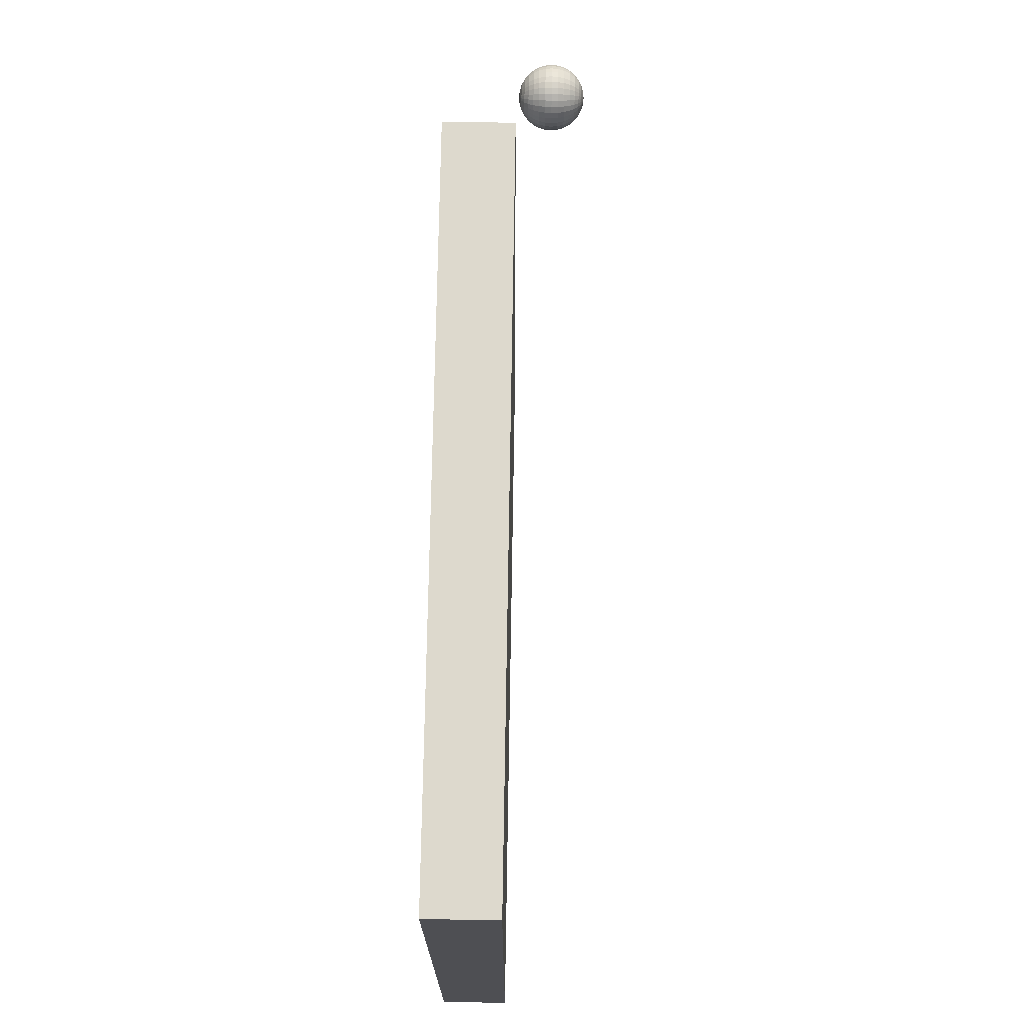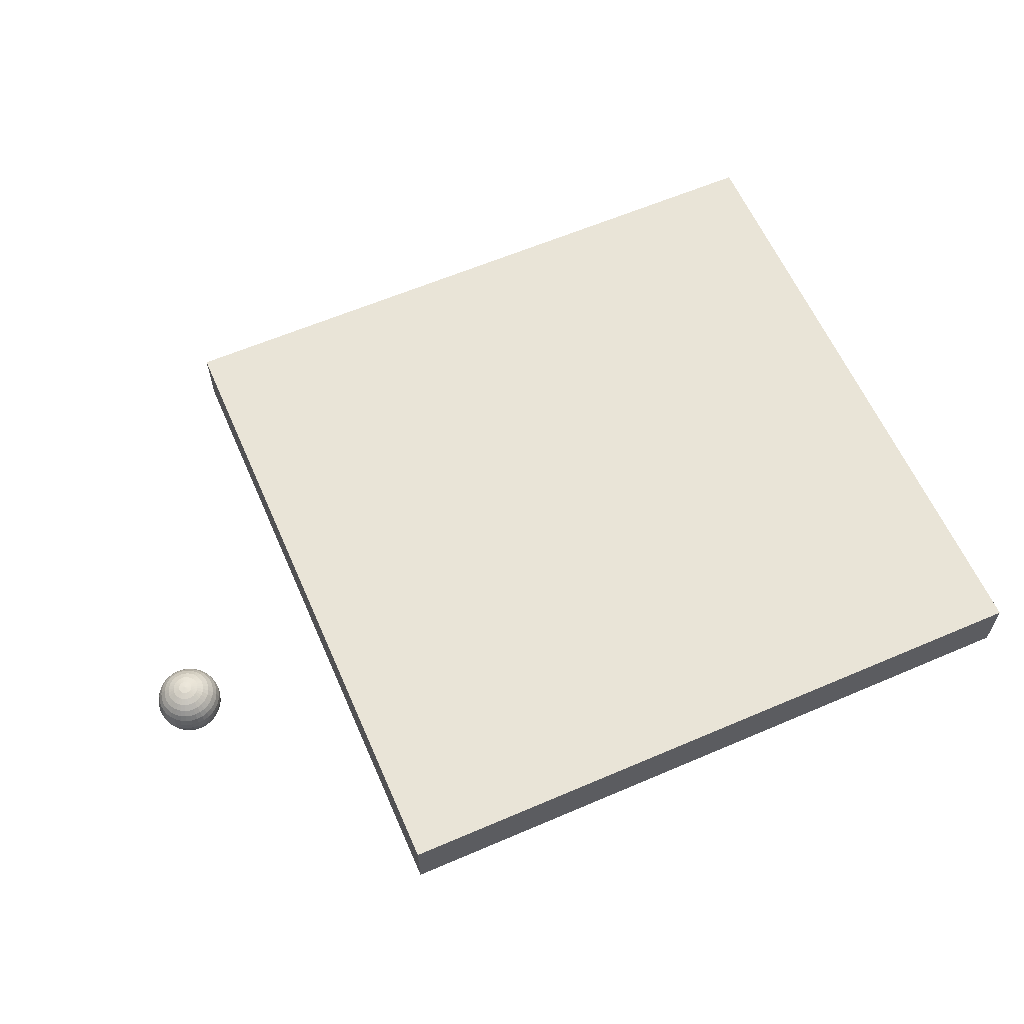
<metadata>
{"format":"obj","ext":"obj","renderer":"f3d","projection":"perspective","resolution":1024,"background":"white","views":[{"elev":71.9,"azim":90.9,"up":"+Z"},{"elev":61.2,"azim":-23.6,"up":"+Y"}]}
</metadata>
<code>
o Cube
v 10.69 1 -10.21
v 10.69 -1 -10.21
v 10.69 1 10.21
v 10.69 -1 10.21
v -10.69 1 -10.21
v -10.69 -1 -10.21
v -10.69 1 10.21
v -10.69 -1 10.21
f 1 5 7 3
f 4 3 7 8
f 8 7 5 6
f 6 2 4 8
f 2 1 3 4
f 6 5 1 2
o Sphere
v -15.6 2.872 2.141
v -15.6 2.596 1.865
v -15.6 2.235 1.716
v -15.6 2.04 1.697
v -15.6 1.845 1.716
v -15.6 1.485 1.865
v -15.57 3.021 2.505
v -15.53 2.964 2.321
v -15.5 2.872 2.152
v -15.47 2.747 2.003
v -15.44 2.596 1.881
v -15.42 2.423 1.791
v -15.41 2.235 1.735
v -15.41 2.04 1.716
v -15.41 1.845 1.735
v -15.42 1.657 1.791
v -15.44 1.485 1.881
v -15.47 1.333 2.003
v -15.5 1.209 2.152
v -15.53 1.116 2.321
v -15.57 1.059 2.505
v -15.53 3.021 2.517
v -15.46 2.964 2.343
v -15.39 2.872 2.183
v -15.33 2.747 2.043
v -15.29 2.596 1.929
v -15.25 2.423 1.843
v -15.23 2.235 1.791
v -15.22 2.04 1.773
v -15.23 1.845 1.791
v -15.25 1.657 1.843
v -15.29 1.485 1.929
v -15.33 1.333 2.043
v -15.39 1.209 2.183
v -15.46 1.116 2.343
v -15.53 1.059 2.517
v -15.5 3.021 2.535
v -15.39 2.964 2.379
v -15.3 2.872 2.235
v -15.21 2.747 2.109
v -15.14 2.596 2.005
v -15.09 2.423 1.929
v -15.06 2.235 1.881
v -15.05 2.04 1.865
v -15.06 1.845 1.881
v -15.09 1.657 1.929
v -15.14 1.485 2.005
v -15.21 1.333 2.109
v -15.3 1.209 2.235
v -15.39 1.116 2.379
v -15.5 1.059 2.535
v -15.47 3.021 2.559
v -15.33 2.964 2.426
v -15.21 2.872 2.304
v -15.1 2.747 2.197
v -15.02 2.596 2.109
v -14.95 2.423 2.043
v -14.91 2.235 2.003
v -14.9 2.04 1.99
v -14.91 1.845 2.003
v -14.95 1.657 2.043
v -15.02 1.485 2.109
v -15.1 1.333 2.197
v -15.21 1.209 2.304
v -15.33 1.116 2.426
v -15.47 1.059 2.559
v -15.44 3.021 2.588
v -15.29 2.964 2.484
v -15.14 2.872 2.388
v -15.02 2.747 2.304
v -14.91 2.596 2.235
v -14.84 2.423 2.183
v -14.79 2.235 2.152
v -14.77 2.04 2.141
v -14.79 1.845 2.152
v -14.84 1.657 2.183
v -14.91 1.485 2.235
v -15.02 1.333 2.304
v -15.14 1.209 2.388
v -15.29 1.116 2.484
v -15.44 1.059 2.588
v -15.6 3.04 2.697
v -15.42 3.021 2.622
v -15.25 2.964 2.55
v -15.09 2.872 2.484
v -14.95 2.747 2.426
v -14.84 2.596 2.379
v -14.75 2.423 2.343
v -14.7 2.235 2.321
v -14.68 2.04 2.314
v -14.7 1.845 2.321
v -14.75 1.657 2.343
v -14.84 1.485 2.379
v -14.95 1.333 2.426
v -15.09 1.209 2.484
v -15.25 1.116 2.55
v -15.42 1.059 2.622
v -15.41 3.021 2.659
v -15.23 2.964 2.622
v -15.06 2.872 2.588
v -14.91 2.747 2.559
v -14.79 2.596 2.535
v -14.7 2.423 2.517
v -14.64 2.235 2.505
v -14.62 2.04 2.502
v -14.64 1.845 2.505
v -14.7 1.657 2.517
v -14.79 1.485 2.535
v -14.91 1.333 2.559
v -15.06 1.209 2.588
v -15.23 1.116 2.622
v -15.41 1.059 2.659
v -15.41 3.021 2.697
v -15.22 2.964 2.697
v -15.05 2.872 2.697
v -14.9 2.747 2.697
v -14.77 2.596 2.697
v -14.68 2.423 2.697
v -14.62 2.235 2.697
v -14.6 2.04 2.697
v -14.62 1.845 2.697
v -14.68 1.657 2.697
v -14.77 1.485 2.697
v -14.9 1.333 2.697
v -15.05 1.209 2.697
v -15.22 1.116 2.697
v -15.41 1.059 2.697
v -15.41 3.021 2.735
v -15.23 2.964 2.771
v -15.06 2.872 2.805
v -14.91 2.747 2.835
v -14.79 2.596 2.859
v -14.7 2.423 2.877
v -14.64 2.235 2.888
v -14.62 2.04 2.892
v -14.64 1.845 2.888
v -14.7 1.657 2.877
v -14.79 1.485 2.859
v -14.91 1.333 2.835
v -15.06 1.209 2.805
v -15.23 1.116 2.771
v -15.41 1.059 2.735
v -15.42 3.021 2.771
v -15.25 2.964 2.843
v -15.09 2.872 2.909
v -14.95 2.747 2.967
v -14.84 2.596 3.015
v -14.75 2.423 3.05
v -14.7 2.235 3.072
v -14.68 2.04 3.079
v -14.7 1.845 3.072
v -14.75 1.657 3.05
v -14.84 1.485 3.015
v -14.95 1.333 2.967
v -15.09 1.209 2.909
v -15.25 1.116 2.843
v -15.42 1.059 2.771
v -15.44 3.021 2.805
v -15.29 2.964 2.909
v -15.14 2.872 3.005
v -15.02 2.747 3.09
v -14.91 2.596 3.159
v -14.84 2.423 3.21
v -14.79 2.235 3.242
v -14.77 2.04 3.252
v -14.79 1.845 3.242
v -14.84 1.657 3.21
v -14.91 1.485 3.159
v -15.02 1.333 3.09
v -15.14 1.209 3.005
v -15.29 1.116 2.909
v -15.44 1.059 2.805
v -15.47 3.021 2.835
v -15.33 2.964 2.967
v -15.21 2.872 3.09
v -15.1 2.747 3.197
v -15.02 2.596 3.285
v -14.95 2.423 3.35
v -14.91 2.235 3.39
v -14.9 2.04 3.404
v -14.91 1.845 3.39
v -14.95 1.657 3.35
v -15.02 1.485 3.285
v -15.1 1.333 3.197
v -15.21 1.209 3.09
v -15.33 1.116 2.967
v -15.47 1.059 2.835
v -15.5 3.021 2.859
v -15.39 2.964 3.015
v -15.3 2.872 3.159
v -15.21 2.747 3.285
v -15.14 2.596 3.388
v -15.09 2.423 3.465
v -15.06 2.235 3.512
v -15.05 2.04 3.528
v -15.06 1.845 3.512
v -15.09 1.657 3.465
v -15.14 1.485 3.388
v -15.21 1.333 3.285
v -15.3 1.209 3.159
v -15.39 1.116 3.015
v -15.5 1.059 2.859
v -15.53 3.021 2.877
v -15.46 2.964 3.05
v -15.39 2.872 3.21
v -15.33 2.747 3.35
v -15.29 2.596 3.465
v -15.25 2.423 3.55
v -15.23 2.235 3.603
v -15.22 2.04 3.621
v -15.23 1.845 3.603
v -15.25 1.657 3.55
v -15.29 1.485 3.465
v -15.33 1.333 3.35
v -15.39 1.209 3.21
v -15.46 1.116 3.05
v -15.53 1.059 2.877
v -15.57 3.021 2.888
v -15.53 2.964 3.072
v -15.5 2.872 3.242
v -15.47 2.747 3.39
v -15.44 2.596 3.512
v -15.42 2.423 3.603
v -15.41 2.235 3.659
v -15.41 2.04 3.678
v -15.41 1.845 3.659
v -15.42 1.657 3.603
v -15.44 1.485 3.512
v -15.47 1.333 3.39
v -15.5 1.209 3.242
v -15.53 1.116 3.072
v -15.57 1.059 2.888
v -15.6 3.021 2.892
v -15.6 2.964 3.079
v -15.6 2.872 3.252
v -15.6 2.747 3.404
v -15.6 2.596 3.528
v -15.6 2.423 3.621
v -15.6 2.235 3.678
v -15.6 2.04 3.697
v -15.6 1.845 3.678
v -15.6 1.657 3.621
v -15.6 1.485 3.528
v -15.6 1.333 3.404
v -15.6 1.209 3.252
v -15.6 1.116 3.079
v -15.6 1.059 2.892
v -15.64 3.021 2.888
v -15.68 2.964 3.072
v -15.71 2.872 3.242
v -15.74 2.747 3.39
v -15.77 2.596 3.512
v -15.78 2.423 3.603
v -15.8 2.235 3.659
v -15.8 2.04 3.678
v -15.8 1.845 3.659
v -15.78 1.657 3.603
v -15.77 1.485 3.512
v -15.74 1.333 3.39
v -15.71 1.209 3.242
v -15.68 1.116 3.072
v -15.64 1.059 2.888
v -15.68 3.021 2.877
v -15.75 2.964 3.05
v -15.82 2.872 3.21
v -15.87 2.747 3.35
v -15.92 2.596 3.465
v -15.96 2.423 3.55
v -15.98 2.235 3.603
v -15.99 2.04 3.621
v -15.98 1.845 3.603
v -15.96 1.657 3.55
v -15.92 1.485 3.465
v -15.87 1.333 3.35
v -15.82 1.209 3.21
v -15.75 1.116 3.05
v -15.68 1.059 2.877
v -15.71 3.021 2.859
v -15.82 2.964 3.015
v -15.91 2.872 3.159
v -16 2.747 3.285
v -16.07 2.596 3.388
v -16.12 2.423 3.465
v -16.15 2.235 3.512
v -16.16 2.04 3.528
v -16.15 1.845 3.512
v -16.12 1.657 3.465
v -16.07 1.485 3.388
v -16 1.333 3.285
v -15.91 1.209 3.159
v -15.82 1.116 3.015
v -15.71 1.059 2.859
v -15.74 3.021 2.835
v -15.87 2.964 2.967
v -16 2.872 3.09
v -16.1 2.747 3.197
v -16.19 2.596 3.285
v -16.26 2.423 3.35
v -16.3 2.235 3.39
v -16.31 2.04 3.404
v -16.3 1.845 3.39
v -16.26 1.657 3.35
v -16.19 1.485 3.285
v -16.1 1.333 3.197
v -16 1.209 3.09
v -15.87 1.116 2.967
v -15.74 1.059 2.835
v -15.6 1.04 2.697
v -15.77 3.021 2.805
v -15.92 2.964 2.909
v -16.07 2.872 3.005
v -16.19 2.747 3.09
v -16.3 2.596 3.159
v -16.37 2.423 3.21
v -16.42 2.235 3.242
v -16.44 2.04 3.252
v -16.42 1.845 3.242
v -16.37 1.657 3.21
v -16.3 1.485 3.159
v -16.19 1.333 3.09
v -16.07 1.209 3.005
v -15.92 1.116 2.909
v -15.77 1.059 2.805
v -15.78 3.021 2.771
v -15.96 2.964 2.843
v -16.12 2.872 2.909
v -16.26 2.747 2.967
v -16.37 2.596 3.015
v -16.46 2.423 3.05
v -16.51 2.235 3.072
v -16.53 2.04 3.079
v -16.51 1.845 3.072
v -16.46 1.657 3.05
v -16.37 1.485 3.015
v -16.26 1.333 2.967
v -16.12 1.209 2.909
v -15.96 1.116 2.843
v -15.78 1.059 2.771
v -15.8 3.021 2.735
v -15.98 2.964 2.771
v -16.15 2.872 2.805
v -16.3 2.747 2.835
v -16.42 2.596 2.859
v -16.51 2.423 2.877
v -16.57 2.235 2.888
v -16.58 2.04 2.892
v -16.57 1.845 2.888
v -16.51 1.657 2.877
v -16.42 1.485 2.859
v -16.3 1.333 2.835
v -16.15 1.209 2.805
v -15.98 1.116 2.771
v -15.8 1.059 2.735
v -15.8 3.021 2.697
v -15.99 2.964 2.697
v -16.16 2.872 2.697
v -16.31 2.747 2.697
v -16.44 2.596 2.697
v -16.53 2.423 2.697
v -16.58 2.235 2.697
v -16.6 2.04 2.697
v -16.58 1.845 2.697
v -16.53 1.657 2.697
v -16.44 1.485 2.697
v -16.31 1.333 2.697
v -16.16 1.209 2.697
v -15.99 1.116 2.697
v -15.8 1.059 2.697
v -15.8 3.021 2.659
v -15.98 2.964 2.622
v -16.15 2.872 2.588
v -16.3 2.747 2.559
v -16.42 2.596 2.535
v -16.51 2.423 2.517
v -16.57 2.235 2.505
v -16.58 2.04 2.502
v -16.57 1.845 2.505
v -16.51 1.657 2.517
v -16.42 1.485 2.535
v -16.3 1.333 2.559
v -16.15 1.209 2.588
v -15.98 1.116 2.622
v -15.8 1.059 2.659
v -15.78 3.021 2.622
v -15.96 2.964 2.55
v -16.12 2.872 2.484
v -16.26 2.747 2.426
v -16.37 2.596 2.379
v -16.46 2.423 2.343
v -16.51 2.235 2.321
v -16.53 2.04 2.314
v -16.51 1.845 2.321
v -16.46 1.657 2.343
v -16.37 1.485 2.379
v -16.26 1.333 2.426
v -16.12 1.209 2.484
v -15.96 1.116 2.55
v -15.78 1.059 2.622
v -15.77 3.021 2.588
v -15.92 2.964 2.484
v -16.07 2.872 2.388
v -16.19 2.747 2.304
v -16.3 2.596 2.235
v -16.37 2.423 2.183
v -16.42 2.235 2.152
v -16.44 2.04 2.141
v -16.42 1.845 2.152
v -16.37 1.657 2.183
v -16.3 1.485 2.235
v -16.19 1.333 2.304
v -16.07 1.209 2.388
v -15.92 1.116 2.484
v -15.77 1.059 2.588
v -15.74 3.021 2.559
v -15.87 2.964 2.426
v -16 2.872 2.304
v -16.1 2.747 2.197
v -16.19 2.596 2.109
v -16.26 2.423 2.043
v -16.3 2.235 2.003
v -16.31 2.04 1.99
v -16.3 1.845 2.003
v -16.26 1.657 2.043
v -16.19 1.485 2.109
v -16.1 1.333 2.197
v -16 1.209 2.304
v -15.87 1.116 2.426
v -15.74 1.059 2.559
v -15.71 3.021 2.535
v -15.82 2.964 2.379
v -15.91 2.872 2.235
v -16 2.747 2.109
v -16.07 2.596 2.005
v -16.12 2.423 1.929
v -16.15 2.235 1.881
v -16.16 2.04 1.865
v -16.15 1.845 1.881
v -16.12 1.657 1.929
v -16.07 1.485 2.005
v -16 1.333 2.109
v -15.91 1.209 2.235
v -15.82 1.116 2.379
v -15.71 1.059 2.535
v -15.68 3.021 2.517
v -15.75 2.964 2.343
v -15.82 2.872 2.183
v -15.87 2.747 2.043
v -15.92 2.596 1.929
v -15.96 2.423 1.843
v -15.98 2.235 1.791
v -15.99 2.04 1.773
v -15.98 1.845 1.791
v -15.96 1.657 1.843
v -15.92 1.485 1.929
v -15.87 1.333 2.043
v -15.82 1.209 2.183
v -15.75 1.116 2.343
v -15.68 1.059 2.517
v -15.64 3.021 2.505
v -15.68 2.964 2.321
v -15.71 2.872 2.152
v -15.74 2.747 2.003
v -15.77 2.596 1.881
v -15.78 2.423 1.791
v -15.8 2.235 1.735
v -15.8 2.04 1.716
v -15.8 1.845 1.735
v -15.78 1.657 1.791
v -15.77 1.485 1.881
v -15.74 1.333 2.003
v -15.71 1.209 2.152
v -15.68 1.116 2.321
v -15.64 1.059 2.505
v -15.6 3.021 2.502
v -15.6 2.964 2.314
v -15.6 2.747 1.99
v -15.6 2.423 1.773
v -15.6 1.657 1.773
v -15.6 1.333 1.99
v -15.6 1.209 2.141
v -15.6 1.116 2.314
v -15.6 1.059 2.502
f 316 490 29
f 13 12 22 23
f 483 482 15 16
f 486 13 23 24
f 9 483 16 17
f 14 486 24 25
f 484 9 17 18
f 487 14 25 26
f 10 484 18 19
f 488 487 26 27
f 485 10 19 20
f 489 488 27 28
f 11 485 20 21
f 490 489 28 29
f 12 11 21 22
f 482 90 15
f 29 28 43 44
f 22 21 36 37
f 15 90 30
f 316 29 44
f 23 22 37 38
f 16 15 30 31
f 24 23 38 39
f 17 16 31 32
f 25 24 39 40
f 18 17 32 33
f 26 25 40 41
f 19 18 33 34
f 27 26 41 42
f 20 19 34 35
f 28 27 42 43
f 21 20 35 36
f 33 32 47 48
f 41 40 55 56
f 34 33 48 49
f 42 41 56 57
f 35 34 49 50
f 43 42 57 58
f 36 35 50 51
f 44 43 58 59
f 37 36 51 52
f 30 90 45
f 316 44 59
f 38 37 52 53
f 31 30 45 46
f 39 38 53 54
f 32 31 46 47
f 40 39 54 55
f 52 51 66 67
f 45 90 60
f 316 59 74
f 53 52 67 68
f 46 45 60 61
f 54 53 68 69
f 47 46 61 62
f 55 54 69 70
f 48 47 62 63
f 56 55 70 71
f 49 48 63 64
f 57 56 71 72
f 50 49 64 65
f 58 57 72 73
f 51 50 65 66
f 59 58 73 74
f 71 70 85 86
f 64 63 78 79
f 72 71 86 87
f 65 64 79 80
f 73 72 87 88
f 66 65 80 81
f 74 73 88 89
f 67 66 81 82
f 60 90 75
f 316 74 89
f 68 67 82 83
f 61 60 75 76
f 69 68 83 84
f 62 61 76 77
f 70 69 84 85
f 63 62 77 78
f 316 89 105
f 83 82 98 99
f 76 75 91 92
f 84 83 99 100
f 77 76 92 93
f 85 84 100 101
f 78 77 93 94
f 86 85 101 102
f 79 78 94 95
f 87 86 102 103
f 80 79 95 96
f 88 87 103 104
f 81 80 96 97
f 89 88 104 105
f 82 81 97 98
f 75 90 91
f 103 102 117 118
f 96 95 110 111
f 104 103 118 119
f 97 96 111 112
f 105 104 119 120
f 98 97 112 113
f 91 90 106
f 316 105 120
f 99 98 113 114
f 92 91 106 107
f 100 99 114 115
f 93 92 107 108
f 101 100 115 116
f 94 93 108 109
f 102 101 116 117
f 95 94 109 110
f 107 106 121 122
f 115 114 129 130
f 108 107 122 123
f 116 115 130 131
f 109 108 123 124
f 117 116 131 132
f 110 109 124 125
f 118 117 132 133
f 111 110 125 126
f 119 118 133 134
f 112 111 126 127
f 120 119 134 135
f 113 112 127 128
f 106 90 121
f 316 120 135
f 114 113 128 129
f 126 125 140 141
f 134 133 148 149
f 127 126 141 142
f 135 134 149 150
f 128 127 142 143
f 121 90 136
f 316 135 150
f 129 128 143 144
f 122 121 136 137
f 130 129 144 145
f 123 122 137 138
f 131 130 145 146
f 124 123 138 139
f 132 131 146 147
f 125 124 139 140
f 133 132 147 148
f 145 144 159 160
f 138 137 152 153
f 146 145 160 161
f 139 138 153 154
f 147 146 161 162
f 140 139 154 155
f 148 147 162 163
f 141 140 155 156
f 149 148 163 164
f 142 141 156 157
f 150 149 164 165
f 143 142 157 158
f 136 90 151
f 316 150 165
f 144 143 158 159
f 137 136 151 152
f 164 163 178 179
f 157 156 171 172
f 165 164 179 180
f 158 157 172 173
f 151 90 166
f 316 165 180
f 159 158 173 174
f 152 151 166 167
f 160 159 174 175
f 153 152 167 168
f 161 160 175 176
f 154 153 168 169
f 162 161 176 177
f 155 154 169 170
f 163 162 177 178
f 156 155 170 171
f 168 167 182 183
f 176 175 190 191
f 169 168 183 184
f 177 176 191 192
f 170 169 184 185
f 178 177 192 193
f 171 170 185 186
f 179 178 193 194
f 172 171 186 187
f 180 179 194 195
f 173 172 187 188
f 166 90 181
f 316 180 195
f 174 173 188 189
f 167 166 181 182
f 175 174 189 190
f 187 186 201 202
f 195 194 209 210
f 188 187 202 203
f 181 90 196
f 316 195 210
f 189 188 203 204
f 182 181 196 197
f 190 189 204 205
f 183 182 197 198
f 191 190 205 206
f 184 183 198 199
f 192 191 206 207
f 185 184 199 200
f 193 192 207 208
f 186 185 200 201
f 194 193 208 209
f 206 205 220 221
f 199 198 213 214
f 207 206 221 222
f 200 199 214 215
f 208 207 222 223
f 201 200 215 216
f 209 208 223 224
f 202 201 216 217
f 210 209 224 225
f 203 202 217 218
f 196 90 211
f 316 210 225
f 204 203 218 219
f 197 196 211 212
f 205 204 219 220
f 198 197 212 213
f 225 224 239 240
f 218 217 232 233
f 211 90 226
f 316 225 240
f 219 218 233 234
f 212 211 226 227
f 220 219 234 235
f 213 212 227 228
f 221 220 235 236
f 214 213 228 229
f 222 221 236 237
f 215 214 229 230
f 223 222 237 238
f 216 215 230 231
f 224 223 238 239
f 217 216 231 232
f 237 236 251 252
f 230 229 244 245
f 238 237 252 253
f 231 230 245 246
f 239 238 253 254
f 232 231 246 247
f 240 239 254 255
f 233 232 247 248
f 226 90 241
f 316 240 255
f 234 233 248 249
f 227 226 241 242
f 235 234 249 250
f 228 227 242 243
f 236 235 250 251
f 229 228 243 244
f 241 90 256
f 316 255 270
f 249 248 263 264
f 242 241 256 257
f 250 249 264 265
f 243 242 257 258
f 251 250 265 266
f 244 243 258 259
f 252 251 266 267
f 245 244 259 260
f 253 252 267 268
f 246 245 260 261
f 254 253 268 269
f 247 246 261 262
f 255 254 269 270
f 248 247 262 263
f 260 259 274 275
f 268 267 282 283
f 261 260 275 276
f 269 268 283 284
f 262 261 276 277
f 270 269 284 285
f 263 262 277 278
f 256 90 271
f 316 270 285
f 264 263 278 279
f 257 256 271 272
f 265 264 279 280
f 258 257 272 273
f 266 265 280 281
f 259 258 273 274
f 267 266 281 282
f 279 278 293 294
f 272 271 286 287
f 280 279 294 295
f 273 272 287 288
f 281 280 295 296
f 274 273 288 289
f 282 281 296 297
f 275 274 289 290
f 283 282 297 298
f 276 275 290 291
f 284 283 298 299
f 277 276 291 292
f 285 284 299 300
f 278 277 292 293
f 271 90 286
f 316 285 300
f 298 297 312 313
f 291 290 305 306
f 299 298 313 314
f 292 291 306 307
f 300 299 314 315
f 293 292 307 308
f 286 90 301
f 316 300 315
f 294 293 308 309
f 287 286 301 302
f 295 294 309 310
f 288 287 302 303
f 296 295 310 311
f 289 288 303 304
f 297 296 311 312
f 290 289 304 305
f 302 301 317 318
f 310 309 325 326
f 303 302 318 319
f 311 310 326 327
f 304 303 319 320
f 312 311 327 328
f 305 304 320 321
f 313 312 328 329
f 306 305 321 322
f 314 313 329 330
f 307 306 322 323
f 315 314 330 331
f 308 307 323 324
f 301 90 317
f 316 315 331
f 309 308 324 325
f 322 321 336 337
f 330 329 344 345
f 323 322 337 338
f 331 330 345 346
f 324 323 338 339
f 317 90 332
f 316 331 346
f 325 324 339 340
f 318 317 332 333
f 326 325 340 341
f 319 318 333 334
f 327 326 341 342
f 320 319 334 335
f 328 327 342 343
f 321 320 335 336
f 329 328 343 344
f 341 340 355 356
f 334 333 348 349
f 342 341 356 357
f 335 334 349 350
f 343 342 357 358
f 336 335 350 351
f 344 343 358 359
f 337 336 351 352
f 345 344 359 360
f 338 337 352 353
f 346 345 360 361
f 339 338 353 354
f 332 90 347
f 316 346 361
f 340 339 354 355
f 333 332 347 348
f 360 359 374 375
f 353 352 367 368
f 361 360 375 376
f 354 353 368 369
f 347 90 362
f 316 361 376
f 355 354 369 370
f 348 347 362 363
f 356 355 370 371
f 349 348 363 364
f 357 356 371 372
f 350 349 364 365
f 358 357 372 373
f 351 350 365 366
f 359 358 373 374
f 352 351 366 367
f 372 371 386 387
f 365 364 379 380
f 373 372 387 388
f 366 365 380 381
f 374 373 388 389
f 367 366 381 382
f 375 374 389 390
f 368 367 382 383
f 376 375 390 391
f 369 368 383 384
f 362 90 377
f 316 376 391
f 370 369 384 385
f 363 362 377 378
f 371 370 385 386
f 364 363 378 379
f 391 390 405 406
f 384 383 398 399
f 377 90 392
f 316 391 406
f 385 384 399 400
f 378 377 392 393
f 386 385 400 401
f 379 378 393 394
f 387 386 401 402
f 380 379 394 395
f 388 387 402 403
f 381 380 395 396
f 389 388 403 404
f 382 381 396 397
f 390 389 404 405
f 383 382 397 398
f 395 394 409 410
f 403 402 417 418
f 396 395 410 411
f 404 403 418 419
f 397 396 411 412
f 405 404 419 420
f 398 397 412 413
f 406 405 420 421
f 399 398 413 414
f 392 90 407
f 316 406 421
f 400 399 414 415
f 393 392 407 408
f 401 400 415 416
f 394 393 408 409
f 402 401 416 417
f 414 413 428 429
f 407 90 422
f 316 421 436
f 415 414 429 430
f 408 407 422 423
f 416 415 430 431
f 409 408 423 424
f 417 416 431 432
f 410 409 424 425
f 418 417 432 433
f 411 410 425 426
f 419 418 433 434
f 412 411 426 427
f 420 419 434 435
f 413 412 427 428
f 421 420 435 436
f 433 432 447 448
f 426 425 440 441
f 434 433 448 449
f 427 426 441 442
f 435 434 449 450
f 428 427 442 443
f 436 435 450 451
f 429 428 443 444
f 422 90 437
f 316 436 451
f 430 429 444 445
f 423 422 437 438
f 431 430 445 446
f 424 423 438 439
f 432 431 446 447
f 425 424 439 440
f 437 90 452
f 316 451 466
f 445 444 459 460
f 438 437 452 453
f 446 445 460 461
f 439 438 453 454
f 447 446 461 462
f 440 439 454 455
f 448 447 462 463
f 441 440 455 456
f 449 448 463 464
f 442 441 456 457
f 450 449 464 465
f 443 442 457 458
f 451 450 465 466
f 444 443 458 459
f 456 455 470 471
f 464 463 478 479
f 457 456 471 472
f 465 464 479 480
f 458 457 472 473
f 466 465 480 481
f 459 458 473 474
f 452 90 467
f 316 466 481
f 460 459 474 475
f 453 452 467 468
f 461 460 475 476
f 454 453 468 469
f 462 461 476 477
f 455 454 469 470
f 463 462 477 478
f 475 474 12 13
f 468 467 482 483
f 476 475 13 486
f 469 468 483 9
f 477 476 486 14
f 470 469 9 484
f 478 477 14 487
f 471 470 484 10
f 479 478 487 488
f 472 471 10 485
f 480 479 488 489
f 473 472 485 11
f 481 480 489 490
f 474 473 11 12
f 467 90 482
f 316 481 490

</code>
